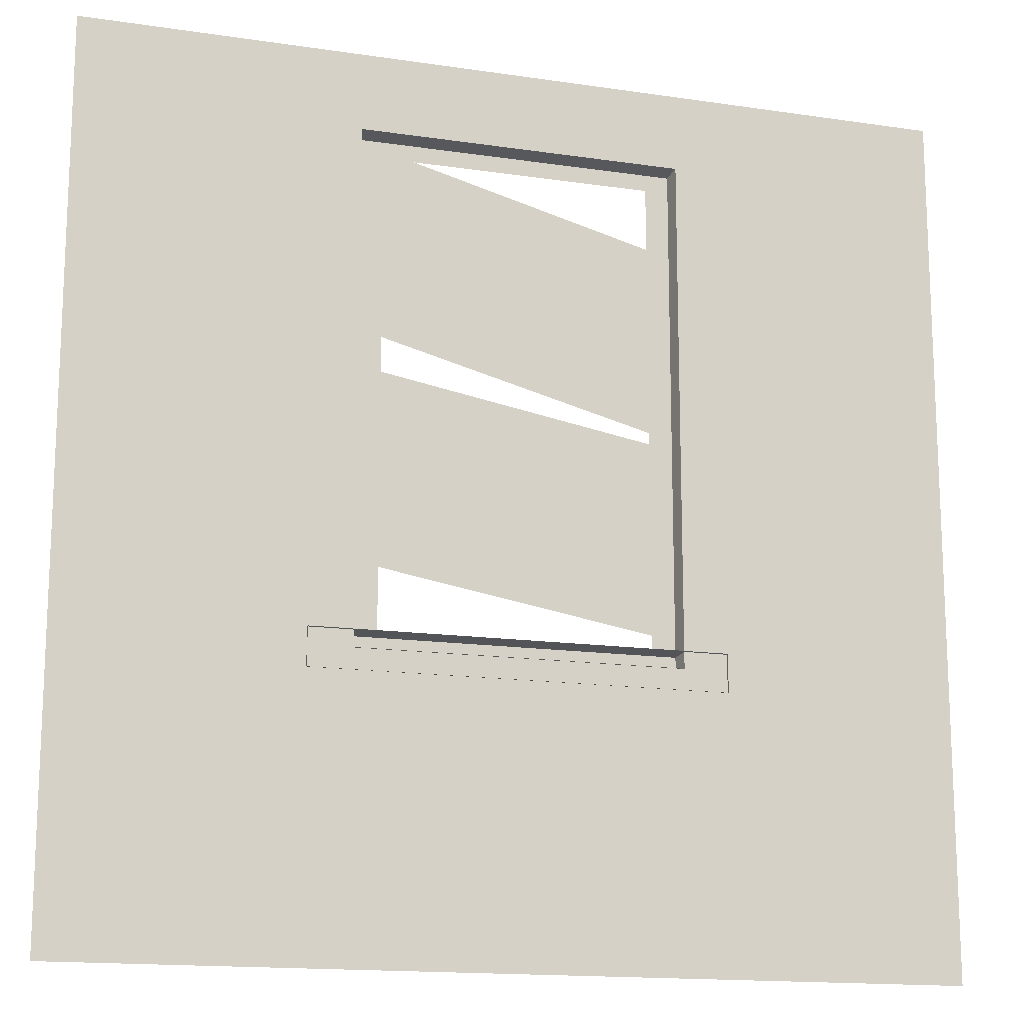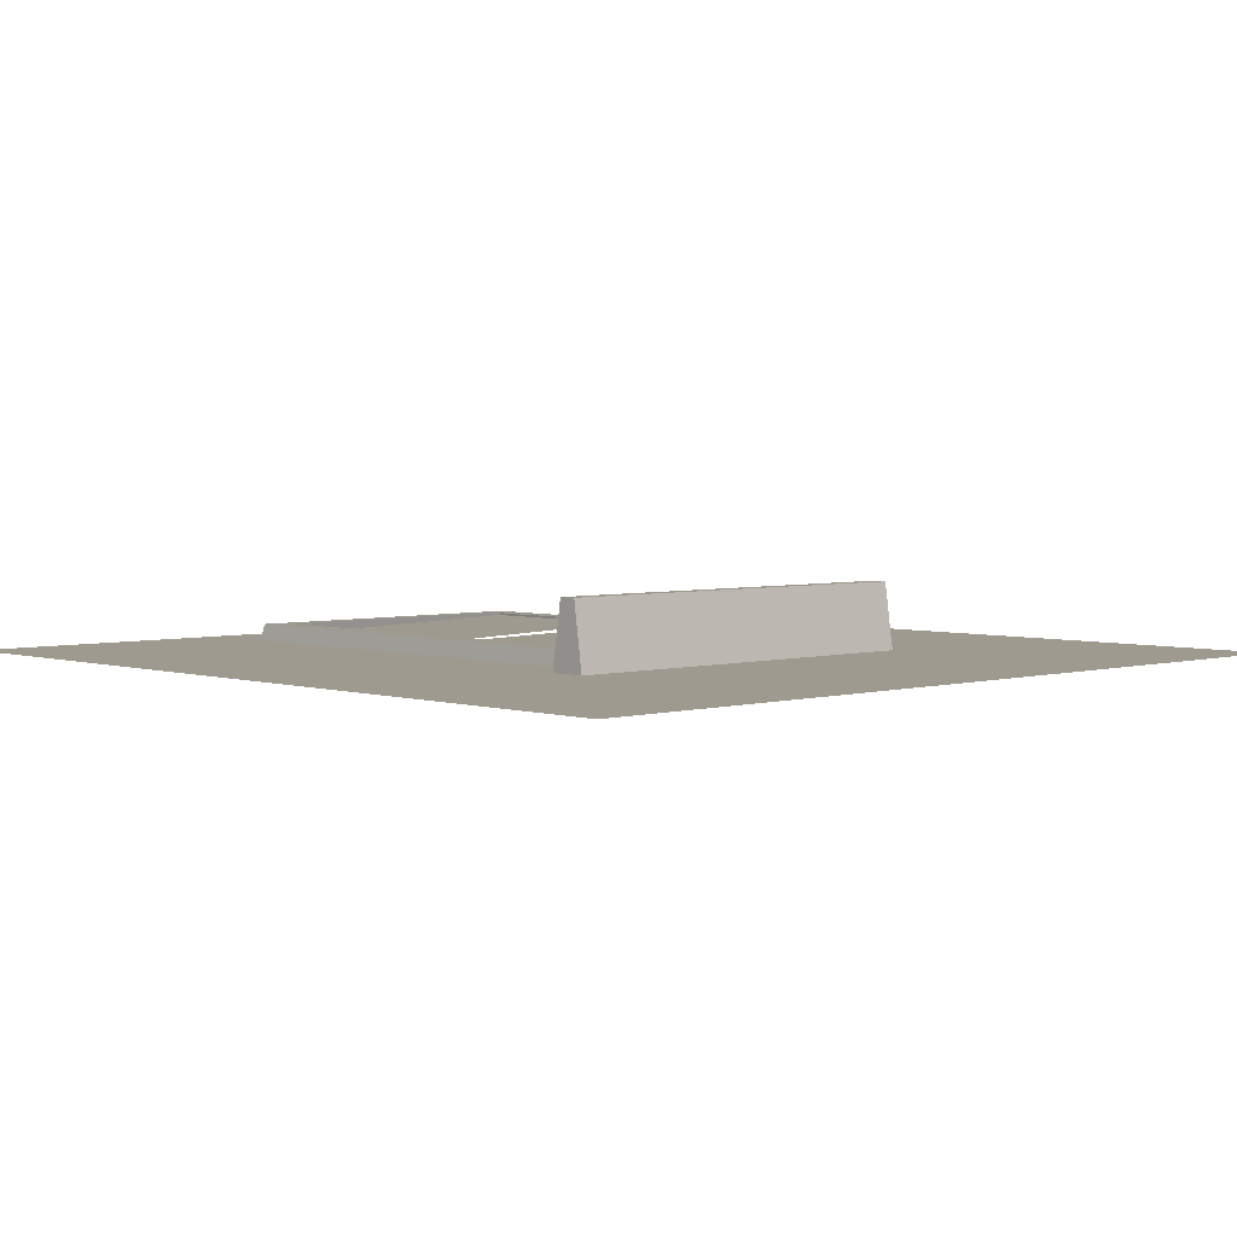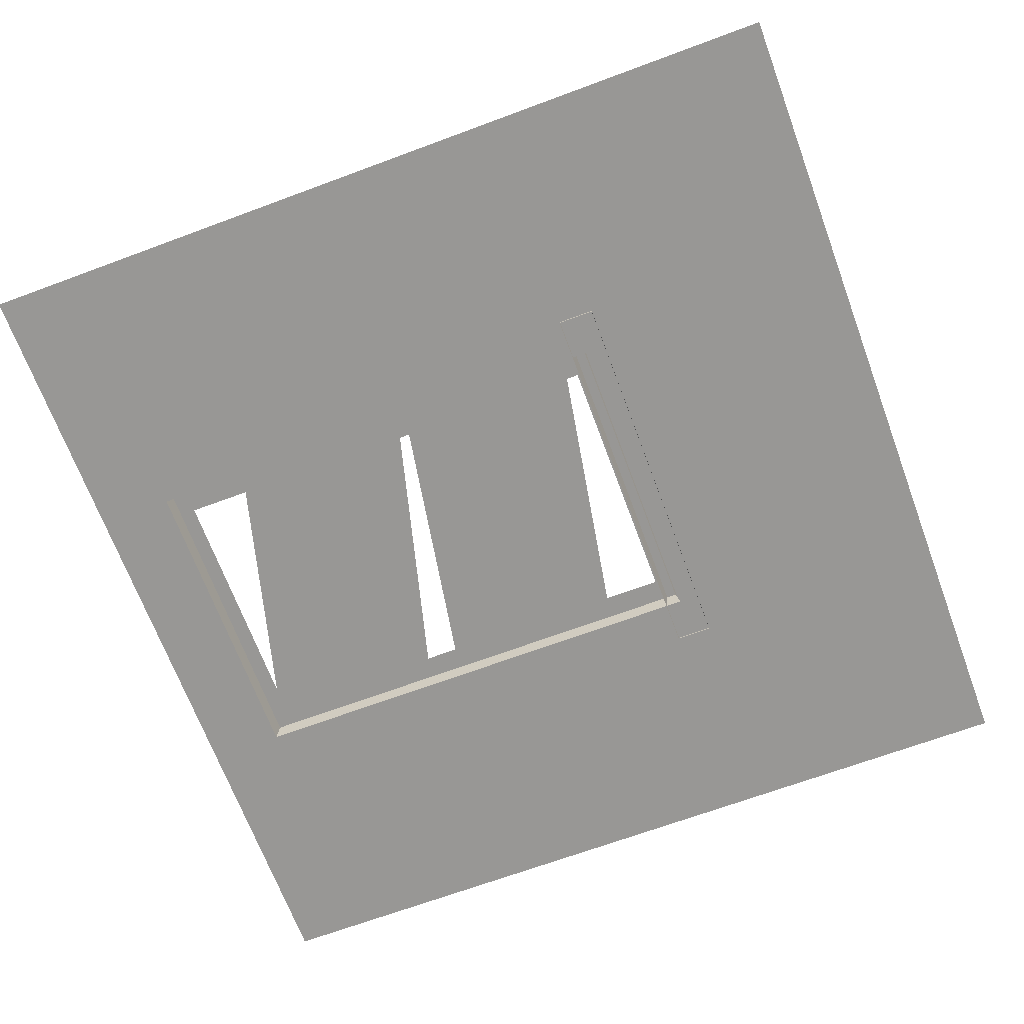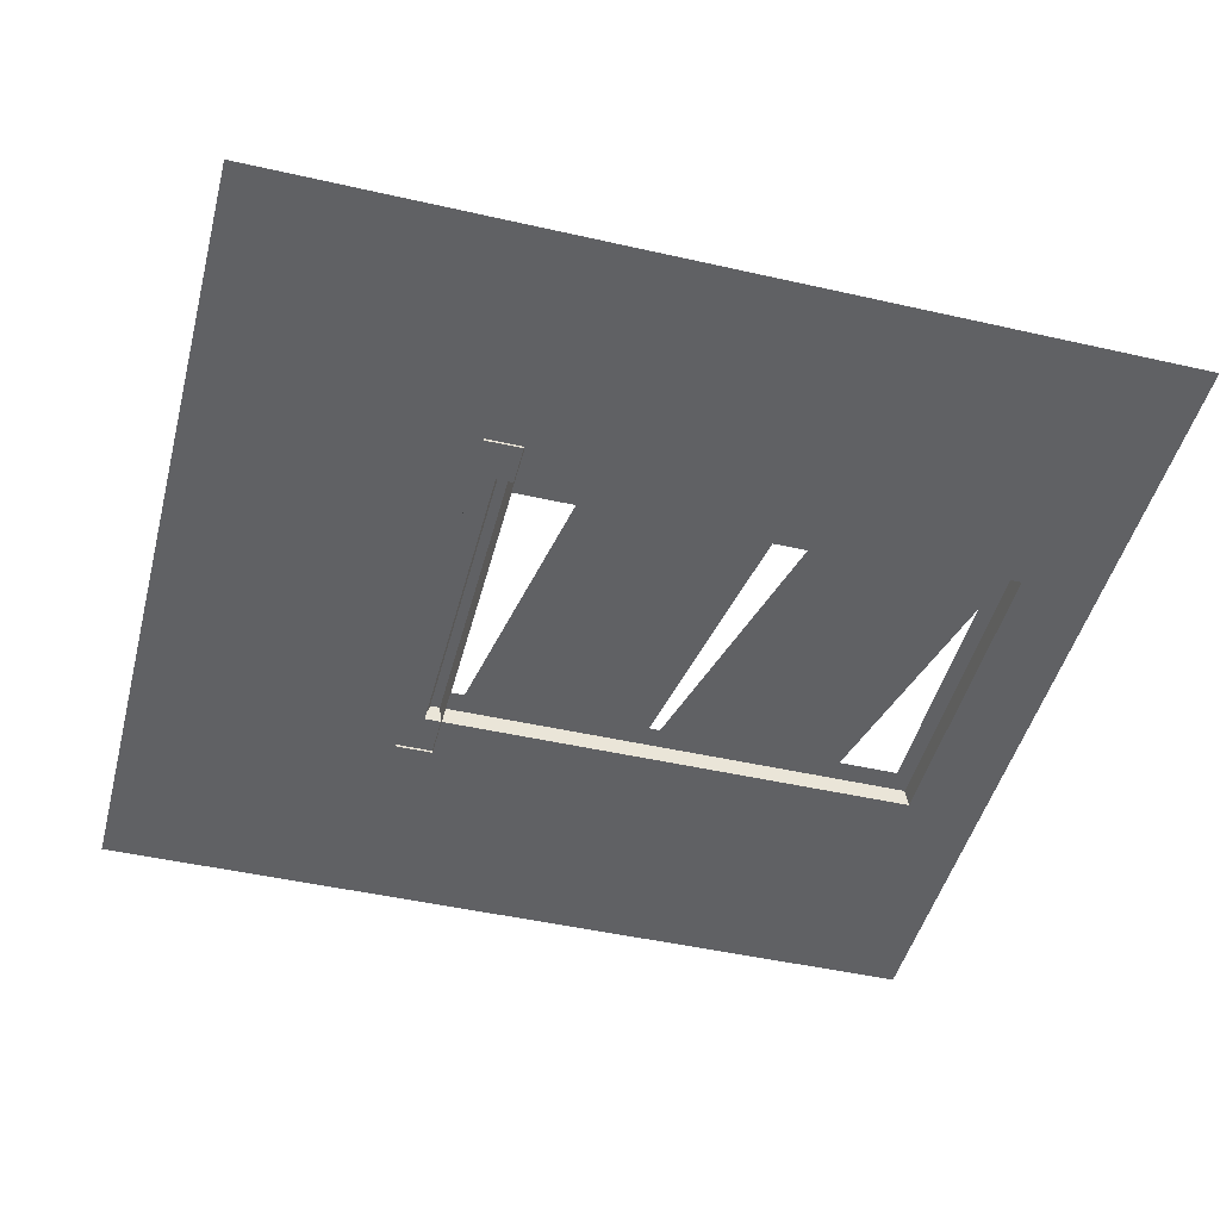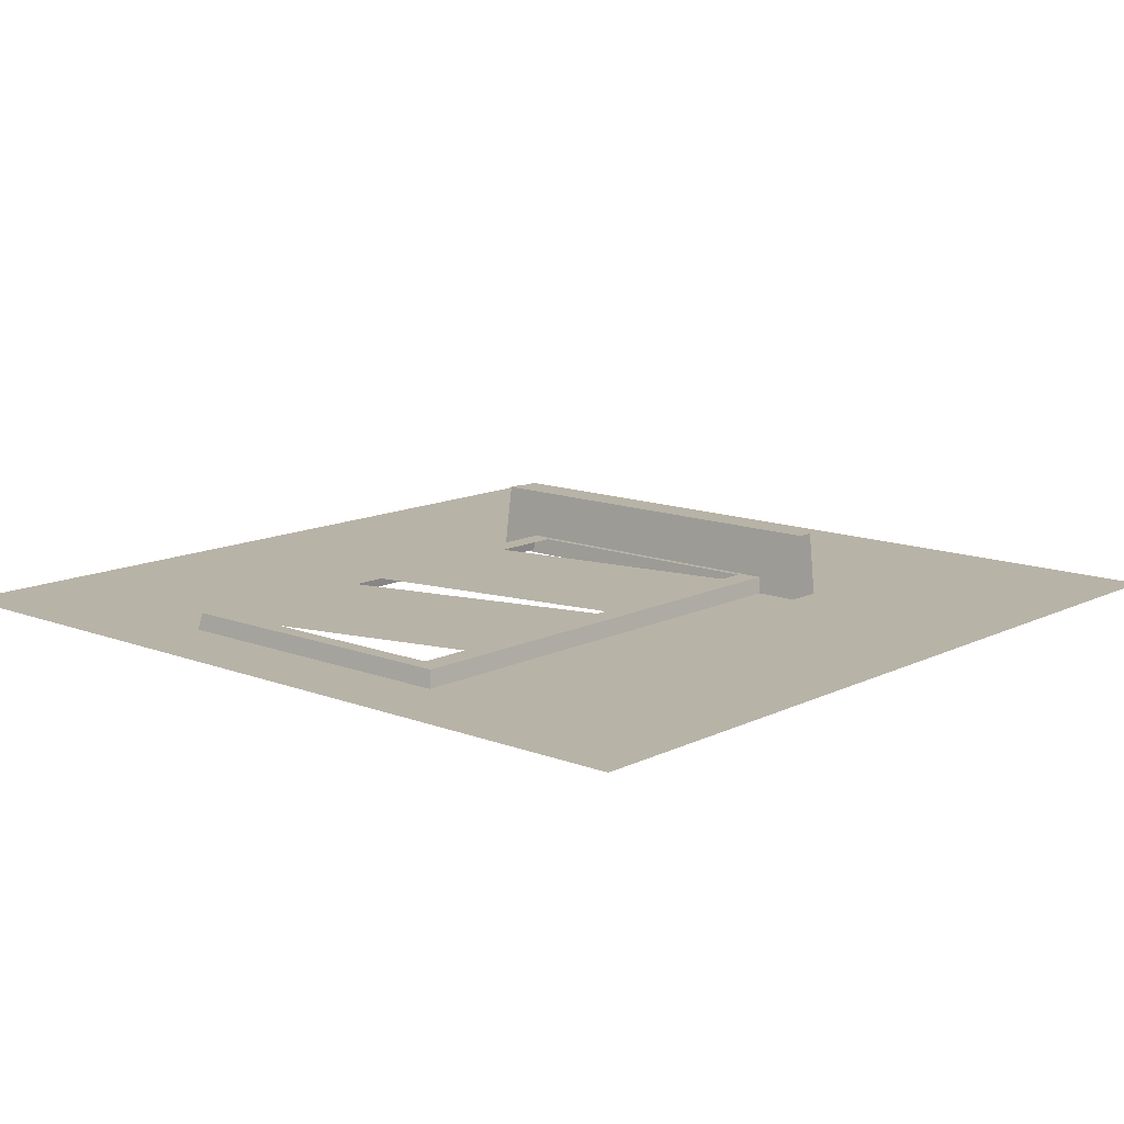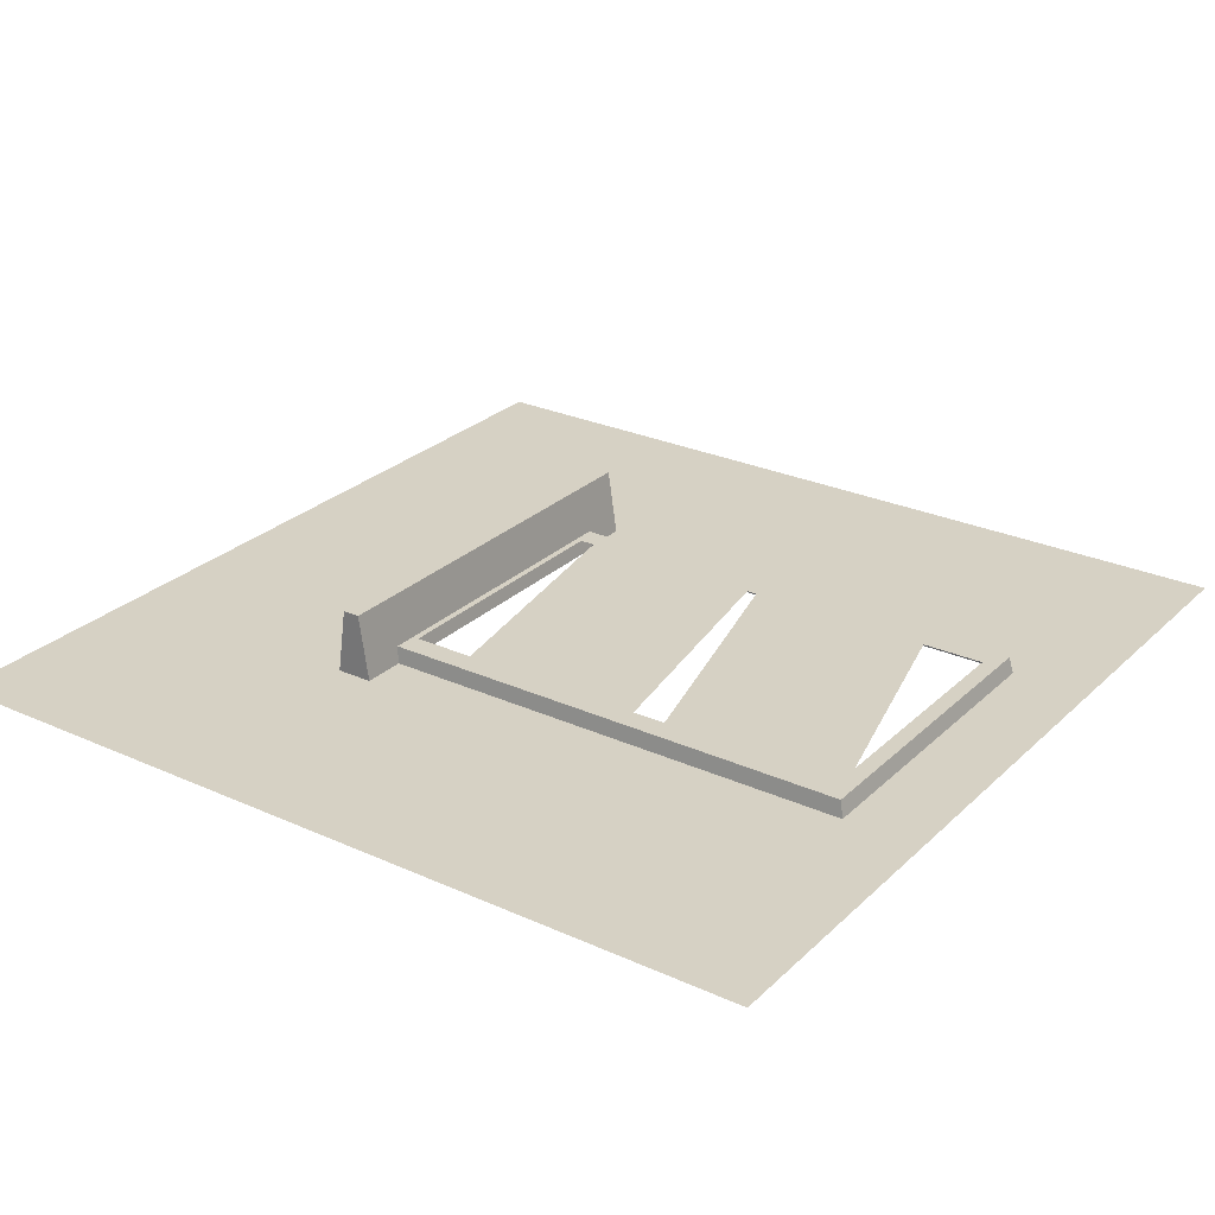
<metadata>
{"format":"obj","ext":"obj","renderer":"f3d","projection":"perspective","resolution":1024,"background":"white","views":[{"elev":-15.2,"azim":162.4,"up":"+Y"},{"elev":3.7,"azim":-43.6,"up":"+Z"},{"elev":-68.2,"azim":-69.6,"up":"+Z"},{"elev":-46.8,"azim":75.5,"up":"+Z"},{"elev":12.7,"azim":-138.4,"up":"+Z"},{"elev":26.9,"azim":125.1,"up":"+Z"}]}
</metadata>
<code>
g default
v -0.2337 -0.1825 2.678
v 0.2337 -0.1825 2.678
v -0.2337 -0.1626 2.678
v 0.2337 -0.1626 2.678
v -0.2337 -0.1507 2.6
v 0.2337 -0.1507 2.6
v -0.2337 -0.1937 2.6
v 0.2337 -0.1937 2.6
v -0.5 0.5 2.603
v -0.5 -0.5 2.603
v 0.5 0.5 2.603
v 0.5 -0.5 2.603
v -0.184 0.4111 2.603
v -0.184 -0.17 2.603
v 0.184 -0.17 2.603
v 0.184 0.4111 2.603
v -0.1811 0.4065 2.622
v -0.1811 -0.1654 2.622
v -0.1541 -0.1467 2.622
v -0.1541 0.3878 2.622
v 0.1811 -0.1654 2.622
v 0.1541 -0.1467 2.622
v 0.1811 0.4065 2.622
v 0.1541 0.3878 2.622
v -0.1716 0.08123 2.617
v -0.1716 -0.1356 2.617
v 0.1716 0.1413 2.617
v 0.1716 -0.07551 2.617
v -0.1716 0.3094 2.617
v -0.1716 0.09254 2.617
v 0.1716 0.399 2.617
v 0.1716 0.1822 2.617
g polySurface41
f 1 2 4 3
f 3 4 6 5
f 7 8 2 1
f 2 8 6 4
f 7 1 3 5
f 9 10 14 13
f 10 12 15 14
f 12 11 16 15
f 11 9 13 16
f 17 18 19 20
f 18 21 22 19
f 21 23 24 22
f 23 17 20 24
f 13 14 18 17
f 15 16 23 21
f 16 13 17 23
f 27 25 26 28
f 31 29 30 32

</code>
